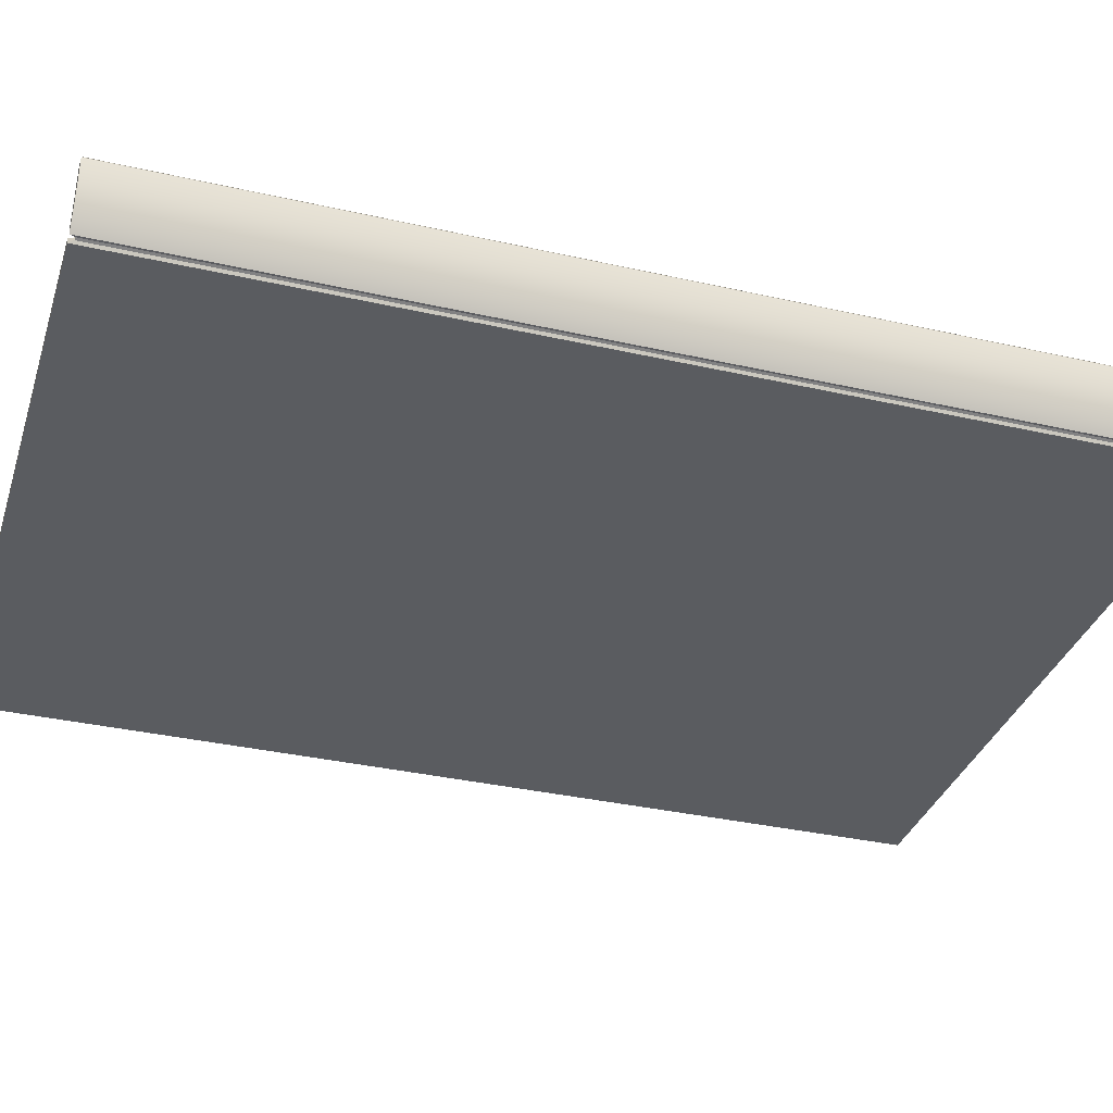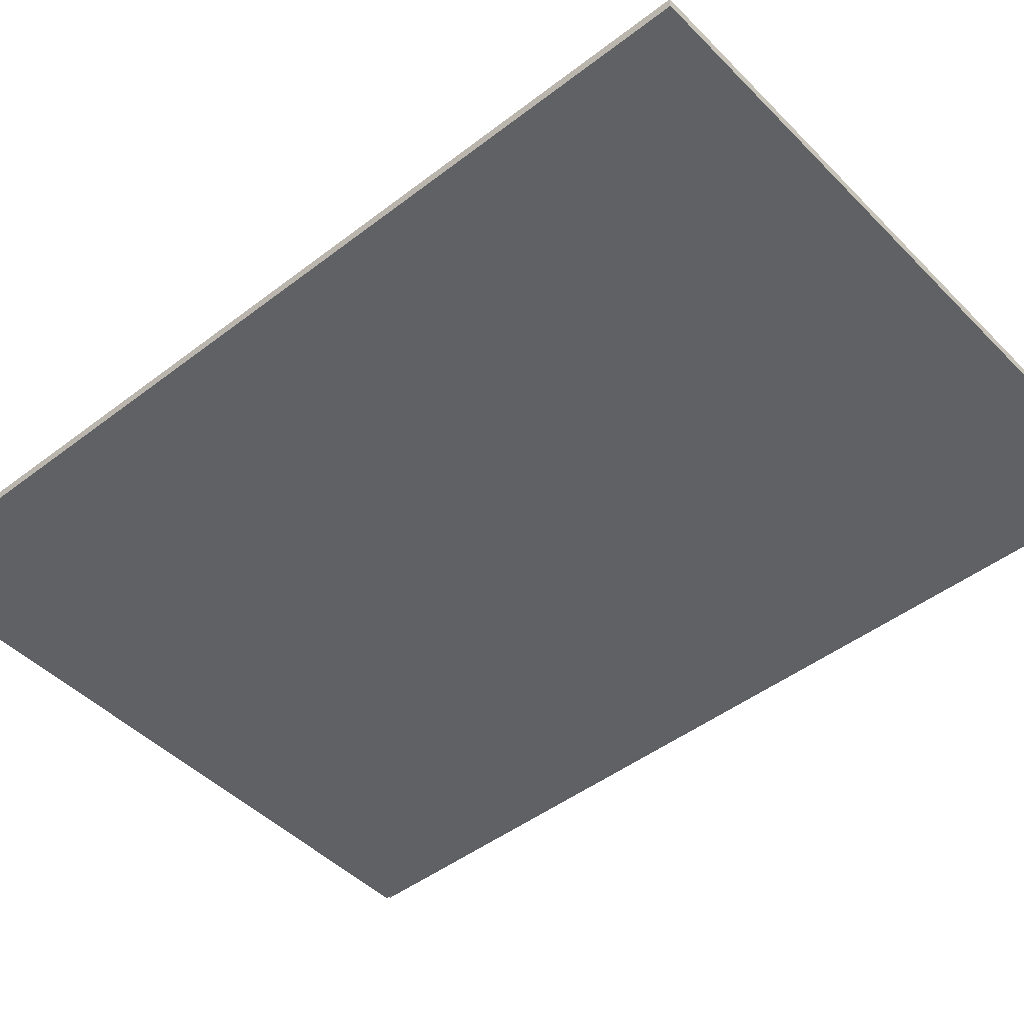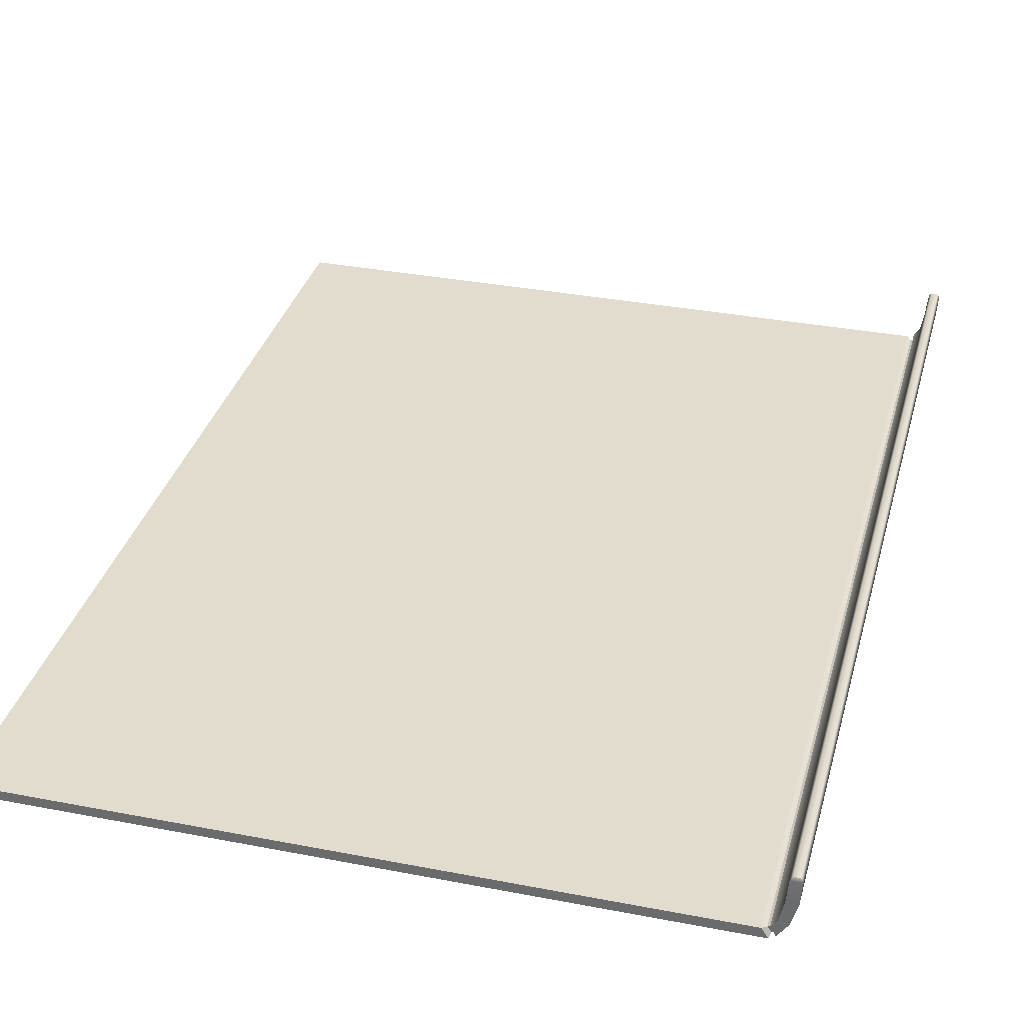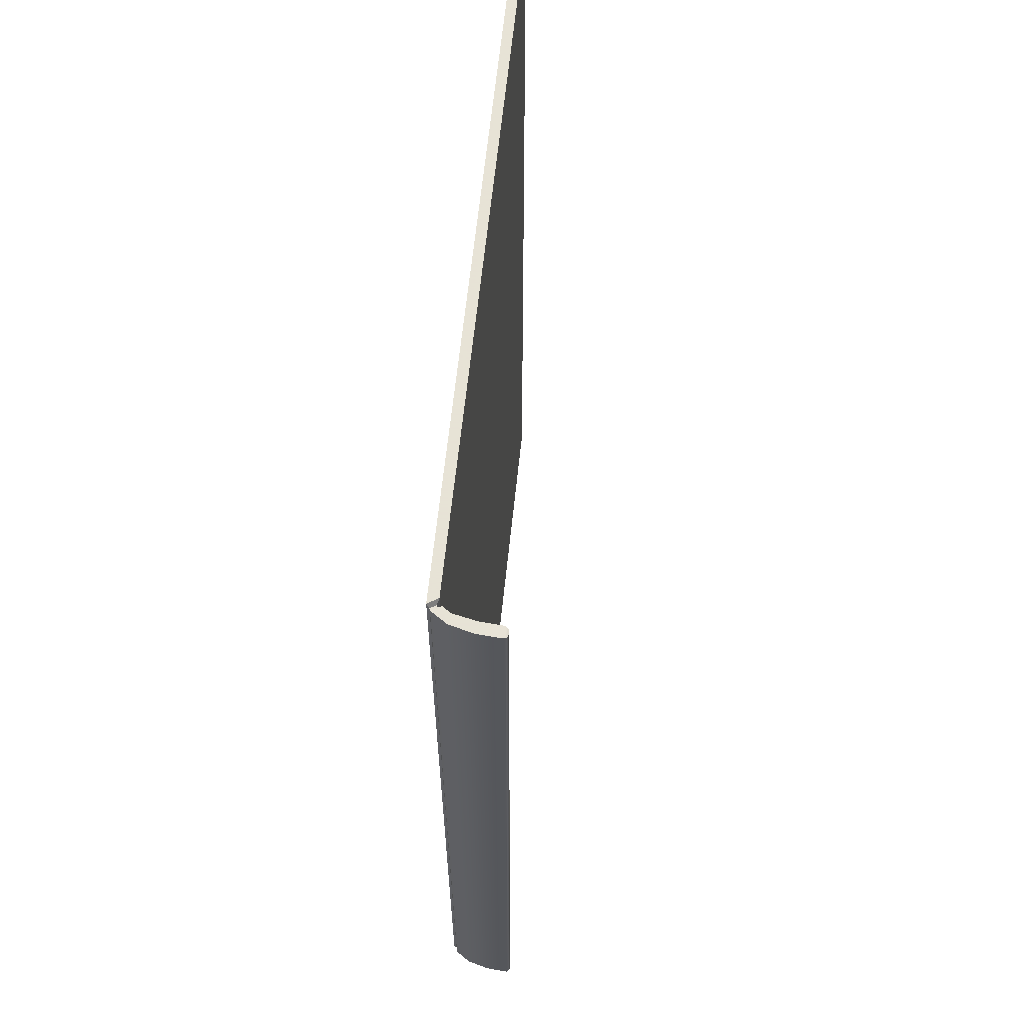
<metadata>
{"format":"obj","ext":"obj","renderer":"f3d","projection":"perspective","resolution":1024,"background":"white","views":[{"elev":-34.3,"azim":-107.1,"up":"+Z"},{"elev":-46.3,"azim":131.3,"up":"+Z"},{"elev":34.1,"azim":-165.4,"up":"+Z"},{"elev":62.8,"azim":-84.1,"up":"+Y"}]}
</metadata>
<code>
o MeshBook_19_0_GeomSubset_0
v 0.1074 -0.1491 -0.02447
v 0.1074 -0.1491 -0.0214
v 0.1074 0.1491 -0.0214
v 0.1074 0.1491 -0.02447
v -0.1088 -0.1491 -0.01811
v -0.1103 -0.1491 -0.01108
v -0.1103 0.1491 -0.01108
v -0.1088 0.1491 -0.01811
v -0.1118 -0.1491 -0.0187
v -0.1137 -0.1491 -0.01166
v -0.1118 0.1491 -0.0187
v -0.1137 0.1491 -0.01166
v -0.1069 -0.1491 -0.02447
v -0.1087 -0.1491 -0.02329
v -0.1051 -0.1491 -0.0214
v -0.1071 -0.1491 -0.02048
v -0.1051 0.1491 -0.0214
v -0.1071 0.1491 -0.02048
v -0.1069 0.1491 -0.02447
v -0.1087 0.1491 -0.02329
v -0.1074 -0.1476 -0.02365
v -0.1081 -0.1476 -0.02329
v -0.1081 0.1476 -0.02329
v -0.1074 0.1476 -0.02365
v -0.1063 -0.1476 -0.02193
v -0.1071 -0.1476 -0.02158
v -0.1063 0.1476 -0.02193
v -0.1071 0.1476 -0.02158
v -0.1108 -0.1491 -0.00452
v -0.1116 -0.1486 -0.003557
v -0.1108 0.1491 -0.00452
v -0.1116 0.1486 -0.003557
v -0.1142 0.1491 -0.00452
v -0.1135 0.1486 -0.003557
v -0.1142 -0.1491 -0.00452
v -0.1135 -0.1486 -0.003557
v -0.1077 -0.147 -0.02221
v 0.1068 -0.147 -0.02221
v 0.1068 0.147 -0.02221
v -0.11 -0.147 -0.01638
v 0.1056 0.147 -0.01638
v 0.1056 -0.147 -0.01638
v -0.1124 -0.147 -0.01021
v 0.1043 0.147 -0.01021
v 0.1043 -0.147 -0.01021
v 0.1051 -0.1463 -0.02076
v -0.1082 -0.1463 -0.02076
v 0.1051 0.1463 -0.02076
v 0.1063 -0.147 -0.0193
v -0.1088 -0.147 -0.0193
v 0.1063 0.147 -0.0193
v 0.1045 -0.1463 -0.01784
v -0.1094 -0.1463 -0.01784
v 0.1045 0.1463 -0.01784
v 0.1037 -0.1463 -0.01459
v -0.1107 -0.1463 -0.01459
v 0.1037 0.1463 -0.01459
v 0.1049 -0.147 -0.01347
v -0.1112 -0.147 -0.01347
v 0.1049 0.147 -0.01347
v 0.1031 -0.1463 -0.01201
v -0.1117 -0.1463 -0.01201
v 0.1031 0.1463 -0.01201
v 0.1026 -0.1463 -0.009091
v -0.1127 -0.1463 -0.009091
v 0.1026 0.1463 -0.009091
v 0.104 -0.147 -0.007633
v -0.1132 -0.147 -0.007633
v 0.104 0.147 -0.007633
v 0.1025 -0.1463 -0.006175
v -0.1135 -0.1463 -0.006175
v 0.1024 0.1463 -0.006175
v 0.104 0.147 -0.004518
v 0.104 -0.147 -0.004518
v -0.1138 -0.1462 -0.004518
v -0.0362 -0.147 -0.02221
v -0.03714 -0.1463 -0.02076
v -0.0371 -0.147 -0.0193
v -0.03808 -0.1463 -0.01784
v -0.03807 -0.147 -0.01638
v -0.03887 -0.1463 -0.01459
v -0.03861 -0.147 -0.01347
v -0.03938 -0.1463 -0.01201
v -0.03913 -0.147 -0.01021
v -0.03977 -0.1463 -0.009091
v -0.03939 -0.147 -0.007633
v -0.04 -0.1463 -0.006175
v -0.03959 -0.1462 -0.004518
v 0.03528 -0.147 -0.02221
v 0.03396 -0.1463 -0.02076
v 0.03459 -0.147 -0.0193
v 0.03319 -0.1463 -0.01784
v 0.03378 -0.147 -0.01638
v 0.0324 -0.1463 -0.01459
v 0.03315 -0.147 -0.01347
v 0.03185 -0.1463 -0.01201
v 0.03258 -0.147 -0.01021
v 0.03142 -0.1463 -0.009091
v 0.03232 -0.147 -0.007633
v 0.03123 -0.1463 -0.006175
v 0.03218 -0.1462 -0.004518
v 0.008262 -0.1462 -0.003862
v 0.007489 -0.1463 -0.006175
v 0.008414 -0.147 -0.007522
v 0.007691 -0.1463 -0.009082
v 0.008675 -0.147 -0.01021
v 0.00811 -0.1463 -0.01201
v 0.009232 -0.147 -0.01347
v 0.00864 -0.1463 -0.01459
v 0.009829 -0.147 -0.01638
v 0.009434 -0.1463 -0.01784
v 0.01069 -0.147 -0.0193
v 0.01026 -0.1463 -0.02076
v 0.01145 -0.147 -0.02221
v -0.01566 -0.1462 -0.003971
v -0.01625 -0.1463 -0.006175
v -0.01549 -0.147 -0.007618
v -0.01604 -0.1463 -0.009091
v -0.01523 -0.147 -0.01021
v -0.01563 -0.1463 -0.01201
v -0.01469 -0.147 -0.01347
v -0.01512 -0.1463 -0.01459
v -0.01412 -0.147 -0.01638
v -0.01432 -0.1463 -0.01784
v -0.0132 -0.147 -0.0193
v -0.01344 -0.1463 -0.02076
v -0.01237 -0.147 -0.02221
v -0.05814 -0.1462 -0.004518
v -0.05838 -0.1463 -0.006175
v -0.05783 -0.147 -0.007633
v -0.05801 -0.1463 -0.009091
v -0.05744 -0.147 -0.01021
v -0.05747 -0.1463 -0.01201
v -0.05675 -0.147 -0.01347
v -0.05684 -0.1463 -0.01459
v -0.05606 -0.147 -0.01638
v -0.0559 -0.1463 -0.01784
v -0.05502 -0.147 -0.0193
v -0.05491 -0.1463 -0.02076
v -0.05407 -0.147 -0.02221
v -0.07669 -0.1462 -0.004518
v -0.07676 -0.1463 -0.006175
v -0.07628 -0.147 -0.007633
v -0.07626 -0.1463 -0.009091
v -0.07576 -0.147 -0.01021
v -0.07556 -0.1463 -0.01201
v -0.0749 -0.147 -0.01347
v -0.0748 -0.1463 -0.01459
v -0.07405 -0.147 -0.01638
v -0.07373 -0.1463 -0.01784
v -0.07294 -0.147 -0.0193
v -0.07268 -0.1463 -0.02076
v -0.07194 -0.147 -0.02221
v -0.09524 -0.1462 -0.004518
v -0.09514 -0.1463 -0.006175
v -0.09472 -0.147 -0.007633
v -0.0945 -0.1463 -0.009091
v -0.09407 -0.147 -0.01021
v -0.09365 -0.1463 -0.01201
v -0.09304 -0.147 -0.01347
v -0.09277 -0.1463 -0.01459
v -0.09204 -0.147 -0.01638
v -0.09155 -0.1463 -0.01784
v -0.09087 -0.147 -0.0193
v -0.09046 -0.1463 -0.02076
v -0.0898 -0.147 -0.02221
v 0.1026 0.1447 -0.000233
v 0.03218 0.1447 -0.000233
v 0.1026 -0.1447 -0.000233
v 0.03218 -0.1447 -0.000233
v -0.09524 0.1447 0.01059
v -0.1139 0.1447 -0.002187
v -0.09524 -0.1447 0.01059
v -0.1139 -0.1447 -0.002187
v -0.01566 0.1447 0.008338
v -0.03959 0.1447 0.01307
v -0.01566 -0.1447 0.008338
v -0.03959 -0.1447 0.01298
v 0.008262 0.1447 0.002707
v 0.008262 -0.1447 0.002707
v -0.05814 0.1447 0.01536
v -0.05814 -0.1447 0.01481
v -0.07669 0.1447 0.01423
v -0.07669 -0.1447 0.01423
v 0.1009 0.1447 -0.003289
v 0.1009 -0.1447 -0.003289
v 0.03218 -0.1447 -0.003289
v -0.1139 -0.1447 -0.003289
v -0.09524 -0.1447 -0.003289
v -0.03959 -0.1447 -0.003289
v -0.01566 -0.1447 -0.003289
v 0.008262 -0.1447 -0.003289
v -0.05814 -0.1447 -0.003289
v -0.07669 -0.1447 -0.003289
v -0.1046 0.1447 0.006747
v -0.1046 -0.1447 0.006747
v -0.1046 -0.1447 -0.003289
v -0.1045 -0.1462 -0.004518
v -0.1043 -0.1463 -0.006175
v -0.1039 -0.147 -0.007633
v -0.1036 -0.1463 -0.009091
v -0.1032 -0.147 -0.01021
v -0.1027 -0.1463 -0.01201
v -0.1021 -0.147 -0.01347
v -0.1018 -0.1463 -0.01459
v -0.101 -0.147 -0.01638
v -0.1005 -0.1463 -0.01784
v -0.09983 -0.147 -0.0193
v -0.09935 -0.1463 -0.02076
v -0.09874 -0.147 -0.02221
v -0.07574 -0.1428 0.01134
v -0.05743 -0.1428 0.01183
v -0.03913 -0.1428 0.0104
v -0.01552 -0.1428 0.007033
v 0.00808 -0.1428 0.002059
v 0.03168 -0.1428 -0.000711
v 0.1012 -0.1428 -0.000711
v 0.1012 0.1428 -0.000711
v -0.1139 -0.1428 -0.002339
v -0.1033 -0.1428 0.005106
v -0.09404 -0.1428 0.00831
v -0.07669 -0.1447 0.008452
v -0.05814 -0.1447 0.00884
v -0.03959 -0.1447 0.007697
v -0.01566 -0.1447 0.004756
v 0.008262 -0.1447 0.001333
v 0.03218 -0.1447 -0.001188
v 0.1026 -0.1447 -0.001188
v 0.1026 0.1447 -0.001188
v -0.1139 -0.1447 -0.002491
v -0.1046 -0.1447 0.003465
v -0.09524 -0.1447 0.006028
v -0.07574 -0.1428 0.005564
v -0.05743 -0.1428 0.005855
v -0.03913 -0.1428 0.004931
v -0.01552 -0.1428 0.003009
v 0.00808 -0.1428 0.000537
v 0.03168 -0.1428 -0.001666
v 0.1012 -0.1428 -0.001666
v 0.1012 0.1428 -0.001666
v -0.1139 -0.1428 -0.002643
v -0.1033 -0.1428 0.001824
v -0.09404 -0.1428 0.003746
v -0.07669 -0.1447 0.002676
v -0.05814 -0.1447 0.002871
v -0.03959 -0.1447 0.002166
v -0.01566 -0.1447 0.00112
v 0.008262 -0.1447 -0.000314
v 0.03218 -0.1447 -0.002144
v 0.1026 -0.1447 -0.002144
v 0.1026 0.1447 -0.002144
v -0.1139 -0.1447 -0.002795
v -0.1046 -0.1447 0.000183
v -0.09524 -0.1447 0.001464
v -0.07574 -0.1428 -0.000212
v -0.05743 -0.1428 -0.000114
v -0.03913 -0.1428 -0.000527
v -0.01552 -0.1428 -0.000824
v 0.00808 -0.1428 -0.001203
v 0.03168 -0.1428 -0.002622
v 0.1012 -0.1428 -0.002622
v 0.1012 0.1428 -0.002622
v -0.1139 -0.1428 -0.002947
v -0.1033 -0.1428 -0.001458
v -0.09404 -0.1428 -0.000818
v -0.1077 0.147 -0.02221
v -0.11 0.147 -0.01638
v -0.1124 0.147 -0.01021
v -0.1082 0.1463 -0.02076
v -0.1088 0.147 -0.0193
v -0.1094 0.1463 -0.01784
v -0.1107 0.1463 -0.01459
v -0.1112 0.147 -0.01347
v -0.1117 0.1463 -0.01201
v -0.1127 0.1463 -0.009091
v -0.1132 0.147 -0.007633
v -0.1135 0.1463 -0.006175
v -0.1138 0.1462 -0.004518
v -0.0362 0.147 -0.02221
v -0.03714 0.1463 -0.02076
v -0.0371 0.147 -0.0193
v -0.03808 0.1463 -0.01784
v -0.03807 0.147 -0.01638
v -0.03887 0.1463 -0.01459
v -0.03861 0.147 -0.01347
v -0.03938 0.1463 -0.01201
v -0.03913 0.147 -0.01021
v -0.03977 0.1463 -0.009091
v -0.03939 0.147 -0.007633
v -0.04 0.1463 -0.006175
v -0.03959 0.1462 -0.004518
v 0.03528 0.147 -0.02221
v 0.03396 0.1463 -0.02076
v 0.03459 0.147 -0.0193
v 0.03319 0.1463 -0.01784
v 0.03378 0.147 -0.01638
v 0.0324 0.1463 -0.01459
v 0.03315 0.147 -0.01347
v 0.03185 0.1463 -0.01201
v 0.03258 0.147 -0.01021
v 0.03142 0.1463 -0.009091
v 0.03232 0.147 -0.007633
v 0.03123 0.1463 -0.006175
v 0.03218 0.1462 -0.004518
v 0.008262 0.1462 -0.003862
v 0.007489 0.1463 -0.006175
v 0.008414 0.147 -0.007522
v 0.007691 0.1463 -0.009082
v 0.008675 0.147 -0.01021
v 0.00811 0.1463 -0.01201
v 0.009232 0.147 -0.01347
v 0.00864 0.1463 -0.01459
v 0.009829 0.147 -0.01638
v 0.009434 0.1463 -0.01784
v 0.01069 0.147 -0.0193
v 0.01026 0.1463 -0.02076
v 0.01145 0.147 -0.02221
v -0.01566 0.1462 -0.003971
v -0.01625 0.1463 -0.006175
v -0.01549 0.147 -0.007618
v -0.01604 0.1463 -0.009091
v -0.01523 0.147 -0.01021
v -0.01563 0.1463 -0.01201
v -0.01469 0.147 -0.01347
v -0.01512 0.1463 -0.01459
v -0.01412 0.147 -0.01638
v -0.01432 0.1463 -0.01784
v -0.0132 0.147 -0.0193
v -0.01344 0.1463 -0.02076
v -0.01237 0.147 -0.02221
v -0.05814 0.1462 -0.004518
v -0.05838 0.1463 -0.006175
v -0.05783 0.147 -0.007633
v -0.05801 0.1463 -0.009091
v -0.05744 0.147 -0.01021
v -0.05747 0.1463 -0.01201
v -0.05675 0.147 -0.01347
v -0.05684 0.1463 -0.01459
v -0.05606 0.147 -0.01638
v -0.0559 0.1463 -0.01784
v -0.05502 0.147 -0.0193
v -0.05491 0.1463 -0.02076
v -0.05407 0.147 -0.02221
v -0.07669 0.1462 -0.004518
v -0.07676 0.1463 -0.006175
v -0.07628 0.147 -0.007633
v -0.07626 0.1463 -0.009091
v -0.07576 0.147 -0.01021
v -0.07556 0.1463 -0.01201
v -0.0749 0.147 -0.01347
v -0.0748 0.1463 -0.01459
v -0.07405 0.147 -0.01638
v -0.07373 0.1463 -0.01784
v -0.07294 0.147 -0.0193
v -0.07268 0.1463 -0.02076
v -0.07194 0.147 -0.02221
v -0.09524 0.1462 -0.004518
v -0.09514 0.1463 -0.006175
v -0.09472 0.147 -0.007633
v -0.0945 0.1463 -0.009091
v -0.09407 0.147 -0.01021
v -0.09365 0.1463 -0.01201
v -0.09304 0.147 -0.01347
v -0.09277 0.1463 -0.01459
v -0.09204 0.147 -0.01638
v -0.09155 0.1463 -0.01784
v -0.09087 0.147 -0.0193
v -0.09046 0.1463 -0.02076
v -0.0898 0.147 -0.02221
v 0.03218 0.1447 -0.000233
v -0.09524 0.1447 0.01059
v -0.1139 0.1447 -0.002187
v -0.01566 0.1447 0.008338
v -0.03959 0.1447 0.01298
v 0.008262 0.1447 0.002707
v -0.05814 0.1447 0.01481
v -0.07669 0.1447 0.01423
v 0.03218 0.1447 -0.003289
v -0.1139 0.1447 -0.003289
v -0.09524 0.1447 -0.003289
v -0.03959 0.1447 -0.003289
v -0.01566 0.1447 -0.003289
v 0.008262 0.1447 -0.003289
v -0.05814 0.1447 -0.003289
v -0.07669 0.1447 -0.003289
v -0.1046 0.1447 0.006747
v -0.1046 0.1447 -0.003289
v -0.1045 0.1462 -0.004518
v -0.1043 0.1463 -0.006175
v -0.1039 0.147 -0.007633
v -0.1036 0.1463 -0.009091
v -0.1032 0.147 -0.01021
v -0.1027 0.1463 -0.01201
v -0.1021 0.147 -0.01347
v -0.1018 0.1463 -0.01459
v -0.101 0.147 -0.01638
v -0.1005 0.1463 -0.01784
v -0.09983 0.147 -0.0193
v -0.09935 0.1463 -0.02076
v -0.09874 0.147 -0.02221
v -0.07574 0.1428 0.01134
v -0.05743 0.1428 0.01183
v -0.03913 0.1428 0.0104
v -0.01552 0.1428 0.007033
v 0.00808 0.1428 0.002059
v 0.03168 0.1428 -0.000711
v -0.1139 0.1428 -0.002339
v -0.1033 0.1428 0.005106
v -0.09404 0.1428 0.00831
v -0.07669 0.1447 0.008452
v -0.05814 0.1447 0.00884
v -0.03959 0.1447 0.007697
v -0.01566 0.1447 0.004756
v 0.008262 0.1447 0.001333
v 0.03218 0.1447 -0.001188
v -0.1139 0.1447 -0.002491
v -0.1046 0.1447 0.003465
v -0.09524 0.1447 0.006028
v -0.07574 0.1428 0.005564
v -0.05743 0.1428 0.005855
v -0.03913 0.1428 0.004931
v -0.01552 0.1428 0.003009
v 0.00808 0.1428 0.000537
v 0.03168 0.1428 -0.001666
v 0.1012 0.1428 -0.001666
v -0.1139 0.1428 -0.002643
v -0.1033 0.1428 0.001824
v -0.09404 0.1428 0.003746
v -0.07669 0.1447 0.002676
v -0.05814 0.1447 0.002871
v -0.03959 0.1447 0.002166
v -0.01566 0.1447 0.00112
v 0.008262 0.1447 -0.000314
v 0.03218 0.1447 -0.002144
v -0.1139 0.1447 -0.002795
v -0.1046 0.1447 0.000183
v -0.09524 0.1447 0.001464
v -0.07574 0.1428 -0.000212
v -0.05743 0.1428 -0.000114
v -0.03913 0.1428 -0.000527
v -0.01552 0.1428 -0.000824
v 0.00808 0.1428 -0.001203
v 0.03168 0.1428 -0.002622
v -0.1139 0.1428 -0.002947
v -0.1033 0.1428 -0.001458
v -0.09404 0.1428 -0.000818
f 1 4 3 2
f 5 6 10 9
f 6 5 8 7
f 7 8 11 12
f 9 10 12 11
f 31 29 6 7
f 12 33 31 7
f 10 35 33 12
f 35 29 30 36
f 21 22 23 24
f 22 21 25 26
f 26 25 27 28
f 28 27 24 23
f 13 1 2 15
f 15 2 3 17
f 17 3 4 19
f 19 4 1 13
f 14 16 5 9
f 16 18 8 5
f 18 20 11 8
f 20 14 9 11
f 14 20 23 22
f 19 13 21 24
f 13 15 25 21
f 16 14 22 26
f 15 17 27 25
f 18 16 26 28
f 17 19 24 27
f 20 18 28 23
f 34 36 30 32
f 30 29 31 32
f 34 33 35 36
f 6 29 35 10
f 31 33 34 32

</code>
